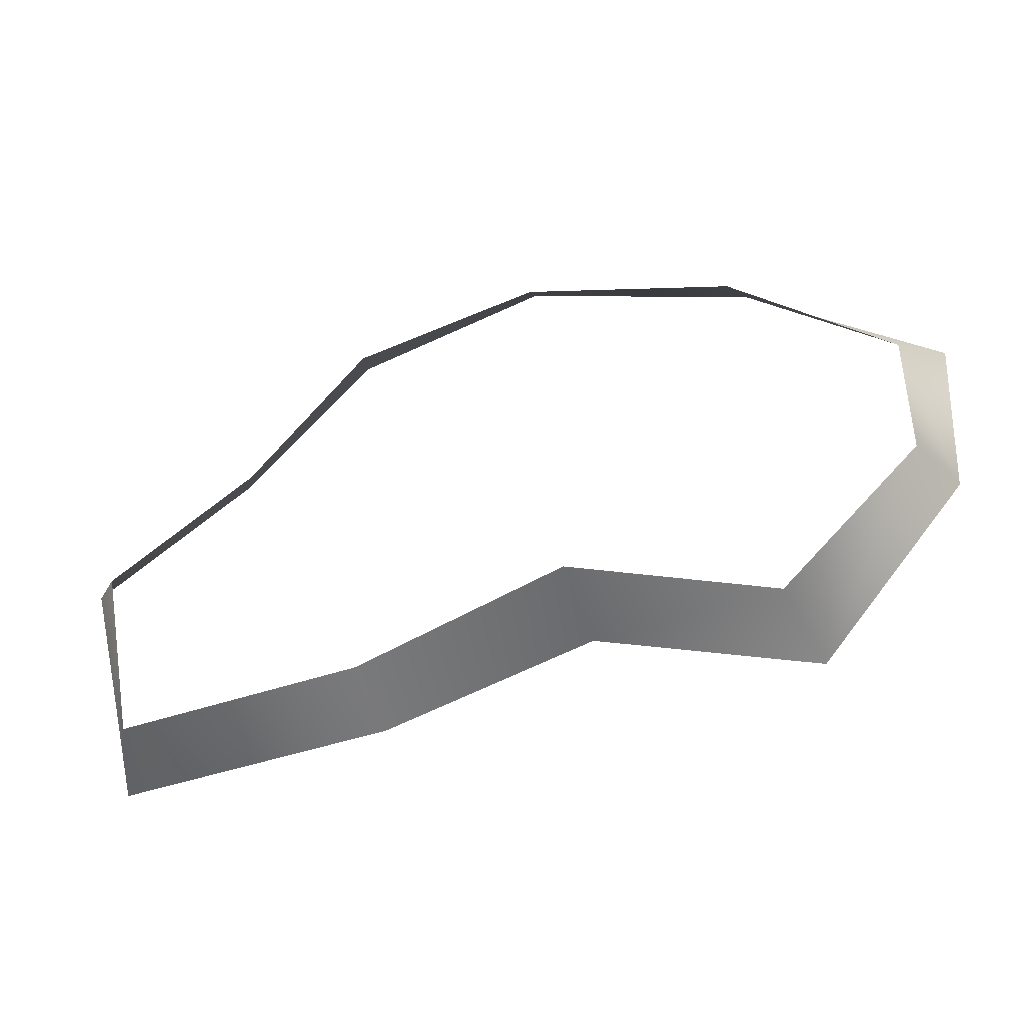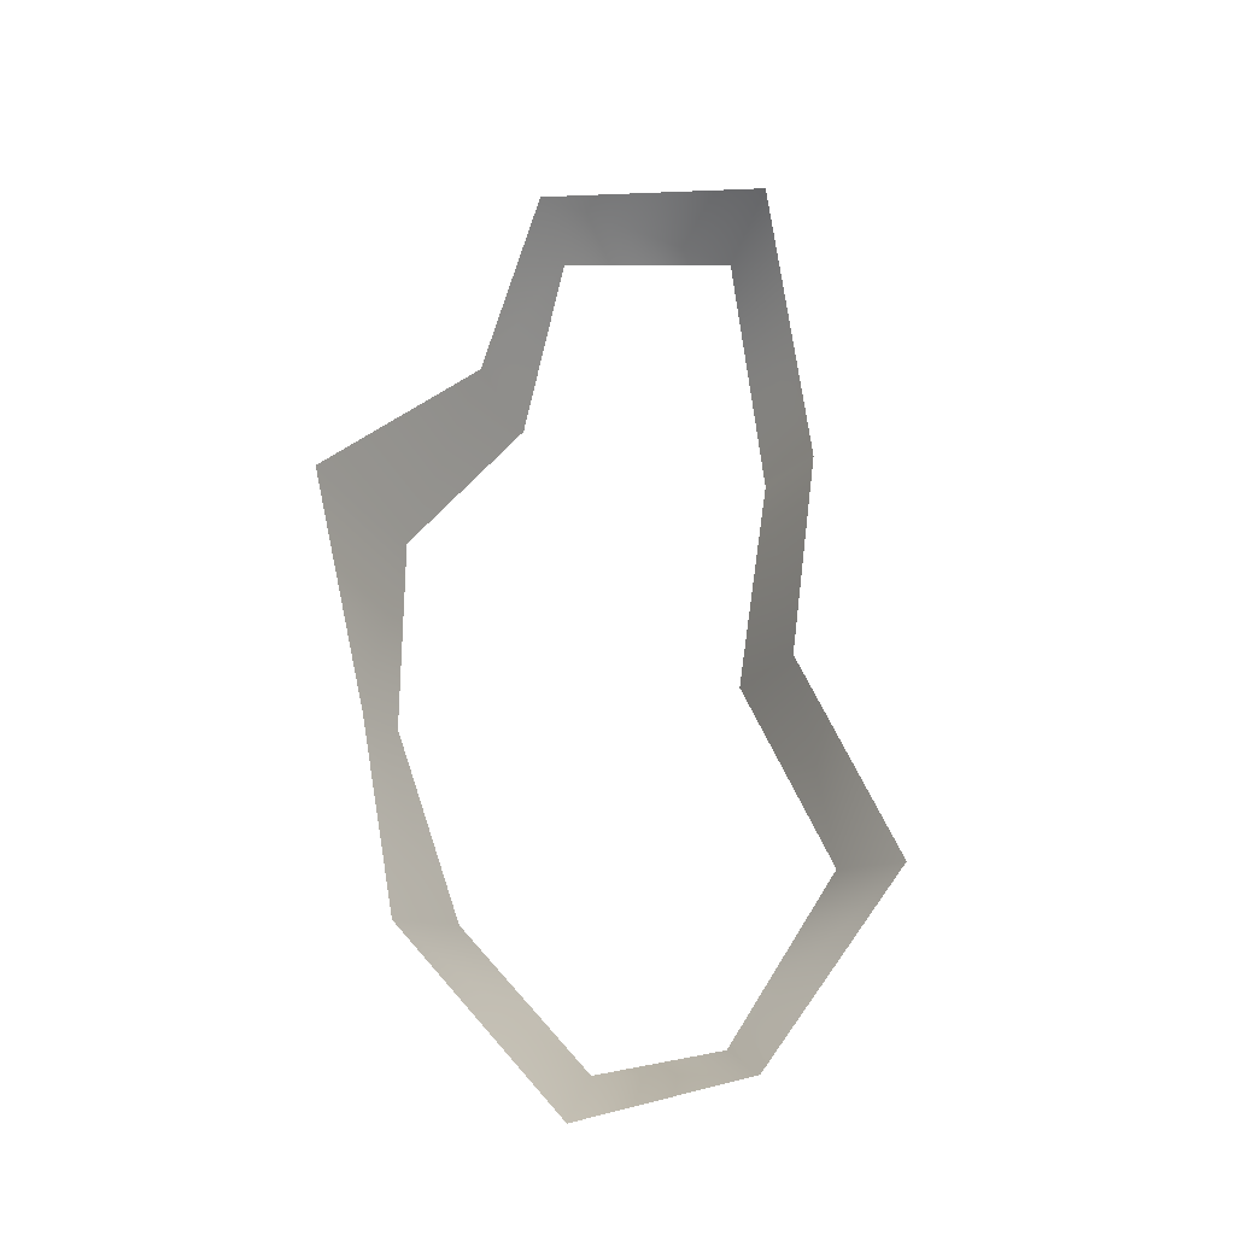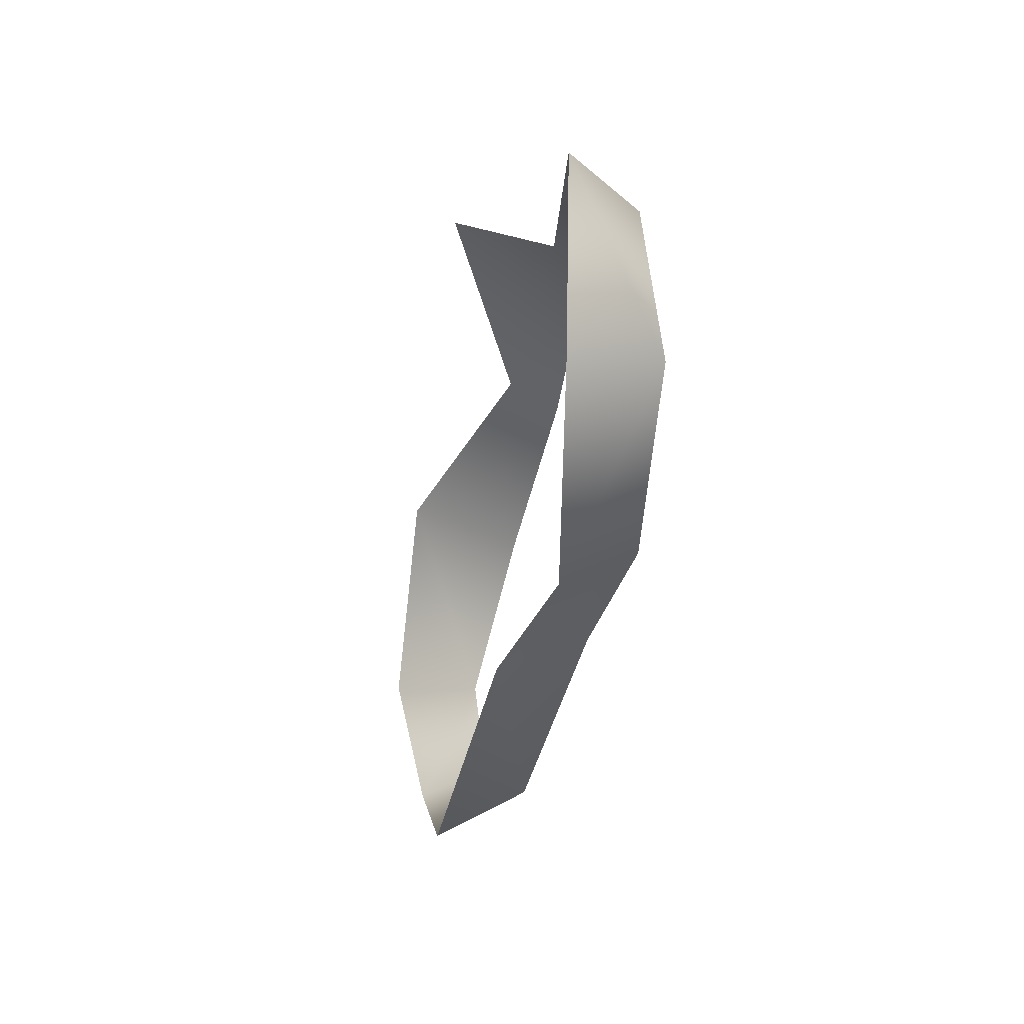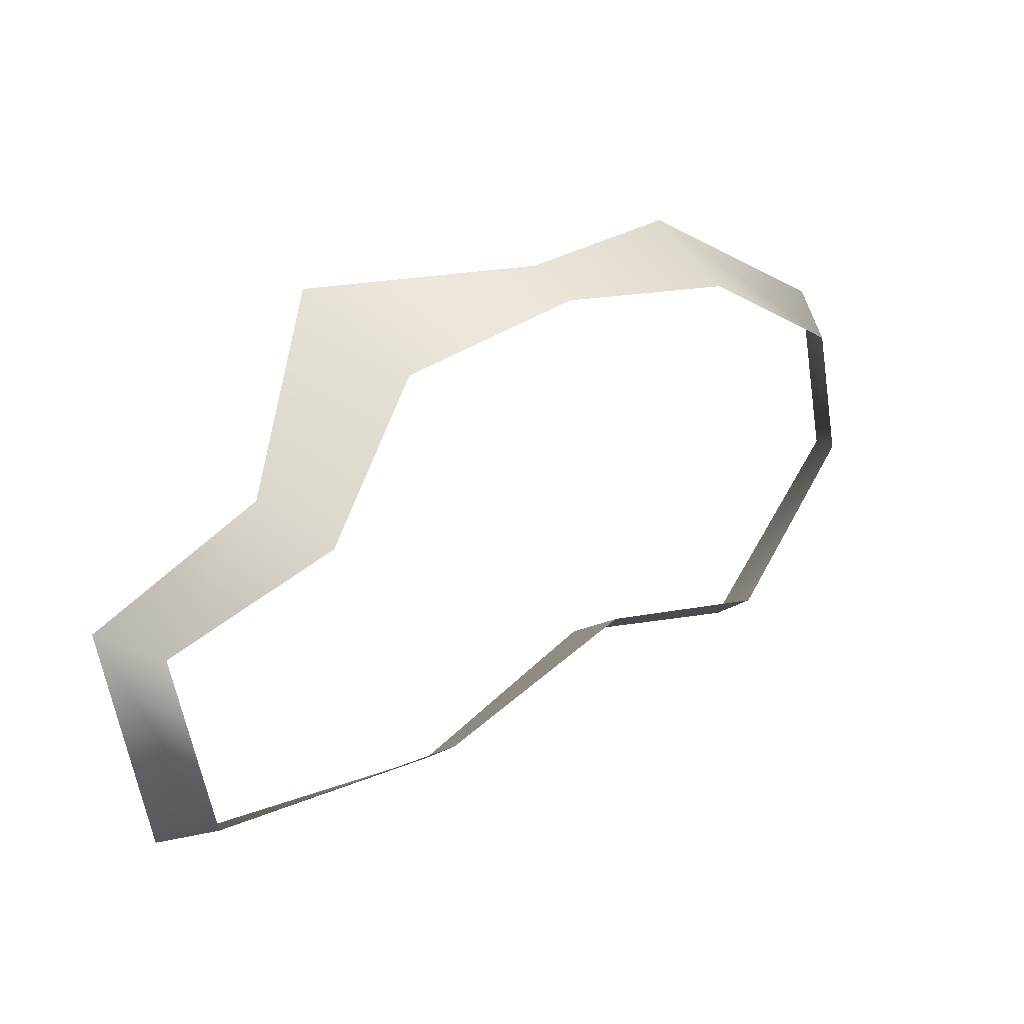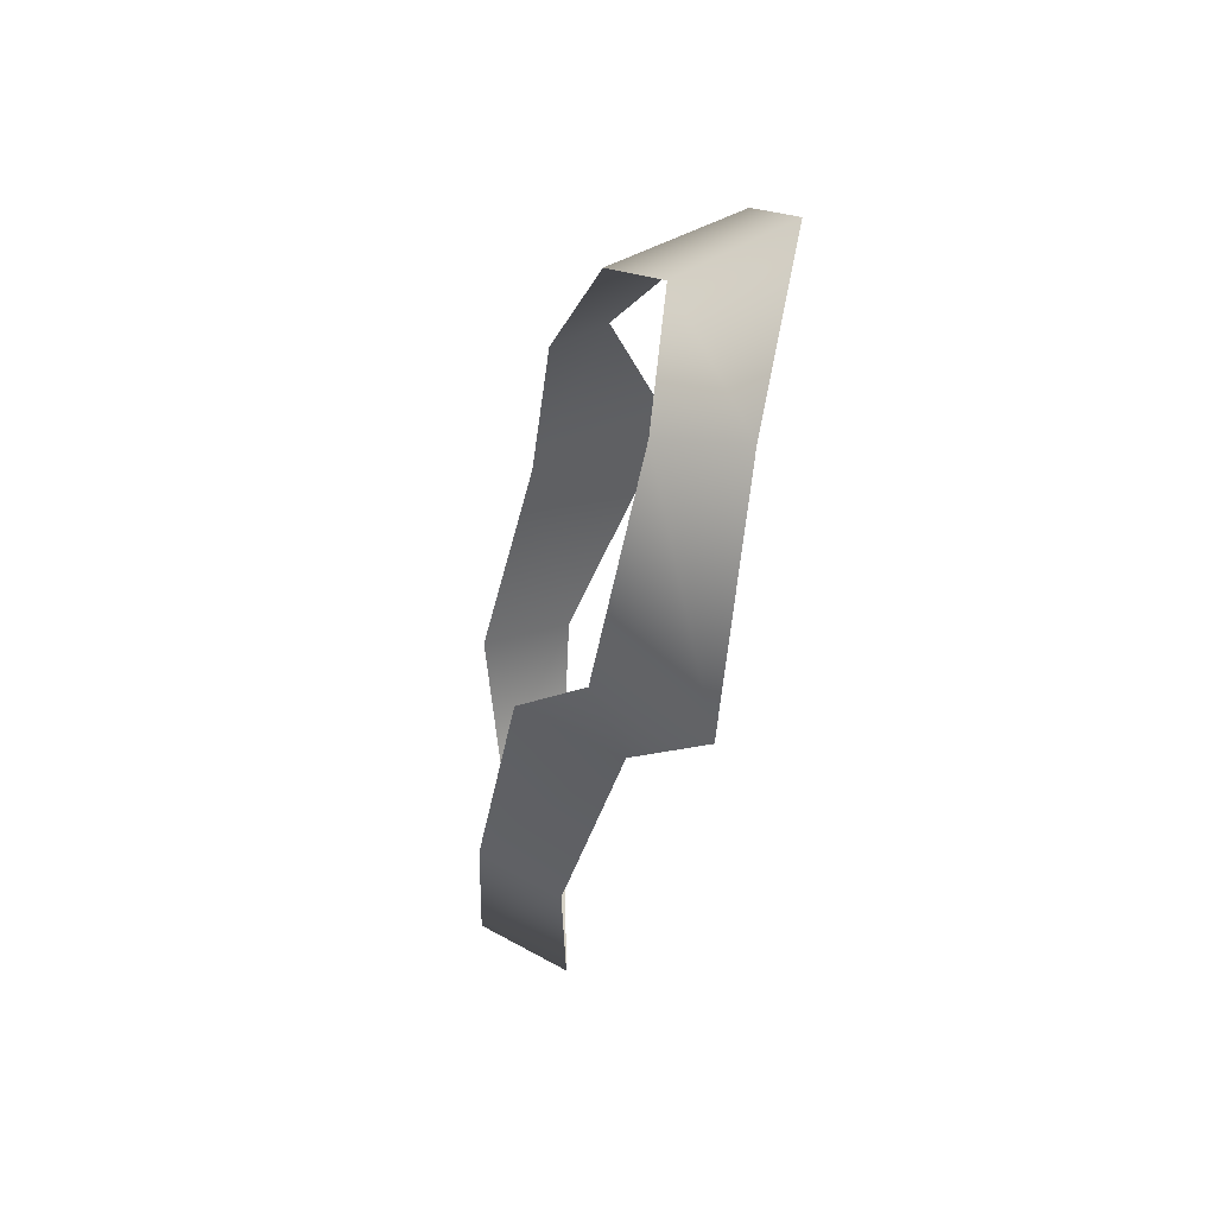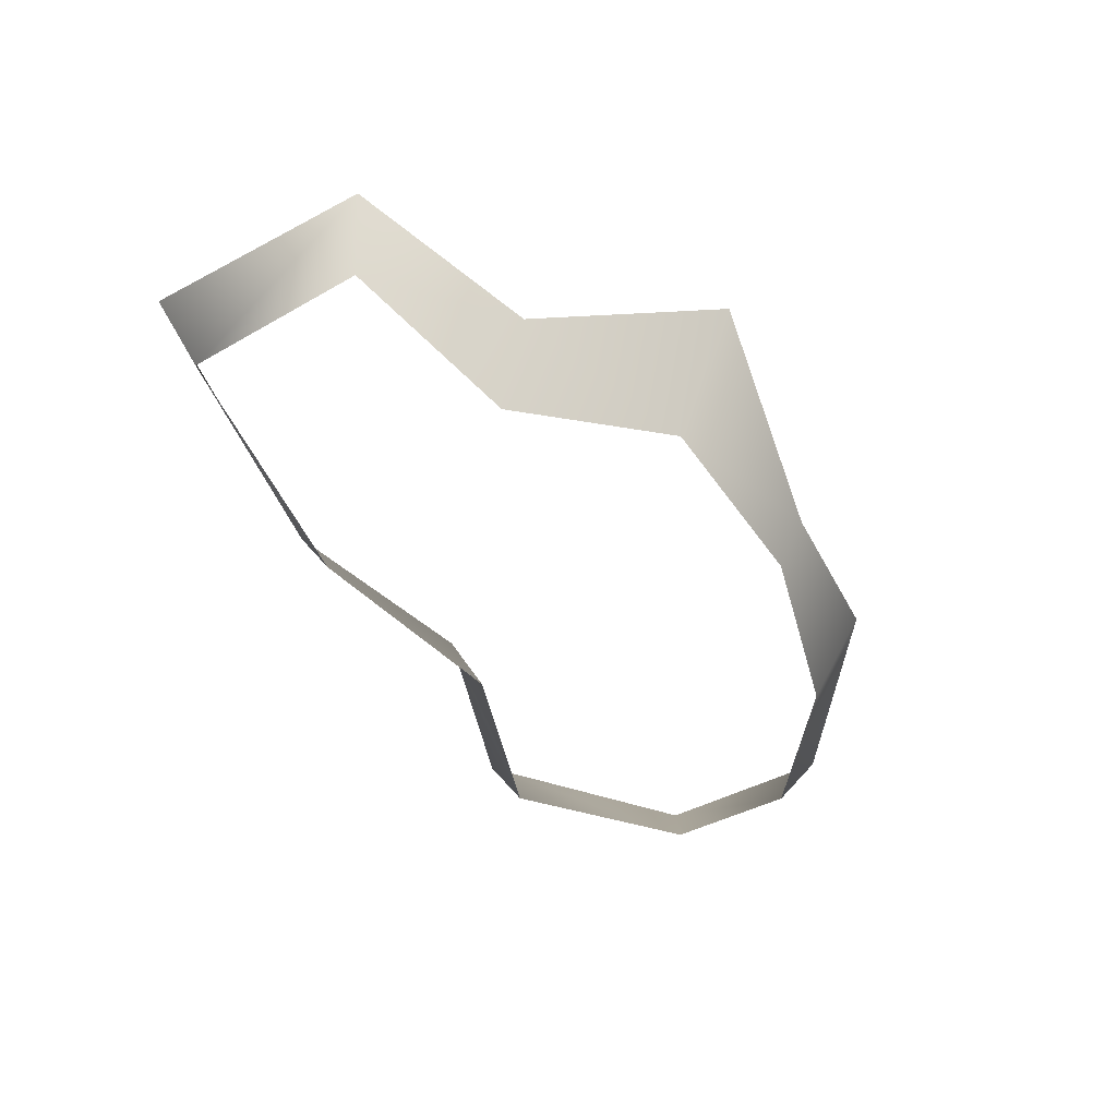
<metadata>
{"format":"obj","ext":"obj","renderer":"f3d","projection":"perspective","resolution":1024,"background":"white","views":[{"elev":-24.9,"azim":-169.2,"up":"+Y"},{"elev":66.8,"azim":-106.0,"up":"+Z"},{"elev":-49.4,"azim":80.0,"up":"+Y"},{"elev":16.3,"azim":144.8,"up":"+Y"},{"elev":-14.4,"azim":-99.7,"up":"+Y"},{"elev":-48.9,"azim":107.6,"up":"+Z"}]}
</metadata>
<code>
o polygon147
v -7111 -1.045e+04 -313.3
v -7216 -1.074e+04 -201.5
v -7129 -1.071e+04 -346.4
v -6908 -1.113e+04 -202.9
v -6837 -1.103e+04 -389.6
v -6426 -1.106e+04 -256
v -6395 -1.097e+04 -449.3
v -5963 -1.116e+04 -457.8
v -6316 -1.027e+04 -380.3
v -6307 -1.021e+04 -265.1
v -6752 -1.029e+04 -352.2
v -6779 -1.017e+04 -103.6
v -7218 -1.038e+04 -125.7
v -5992 -1.125e+04 -304
v -5393 -1.133e+04 -201.6
v -5446 -1.124e+04 -390.6
v -5286 -1.085e+04 -194.1
v -5372 -1.088e+04 -345.2
v -5636 -1.063e+04 -236.6
v -5857 -1.024e+04 -58.72
v -5929 -1.038e+04 -357
v -5706 -1.069e+04 -424.1
f 3 2 1
f 4 2 3
f 5 4 3
f 6 4 5
f 7 6 5
f 8 6 7
f 11 10 9
f 12 10 11
f 1 12 11
f 13 12 1
f 2 13 1
f 16 15 14
f 17 15 16
f 18 17 16
f 19 17 18
f 19 21 20
f 22 21 19
f 18 22 19
f 21 10 20
f 9 10 21
f 8 14 6
f 16 14 8

</code>
